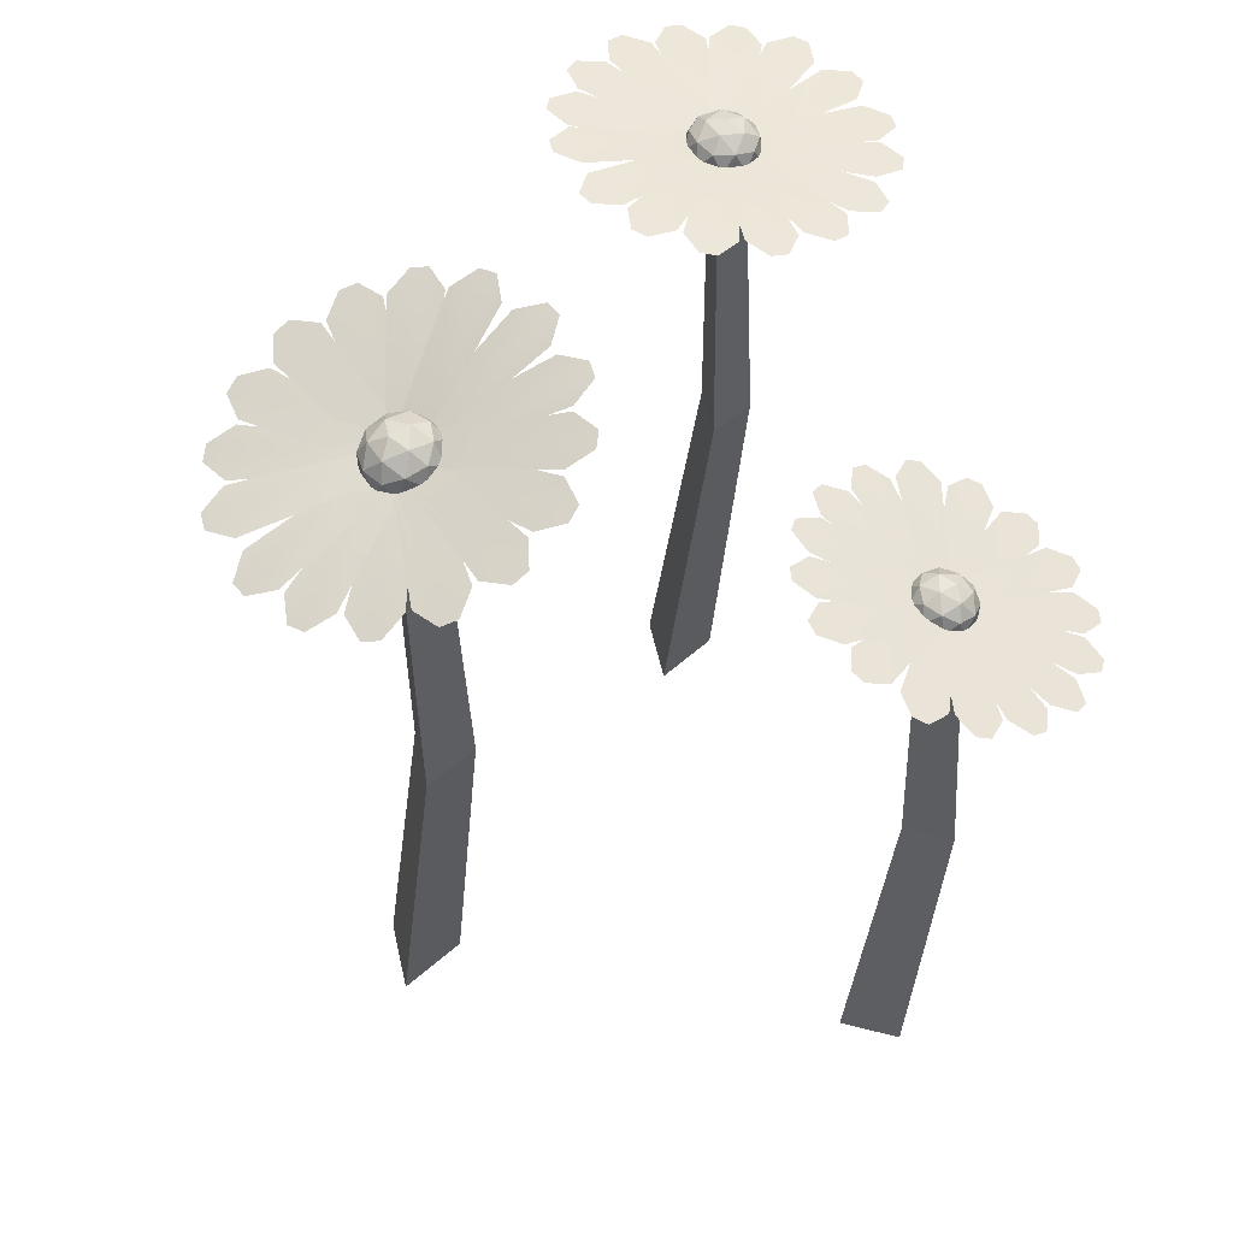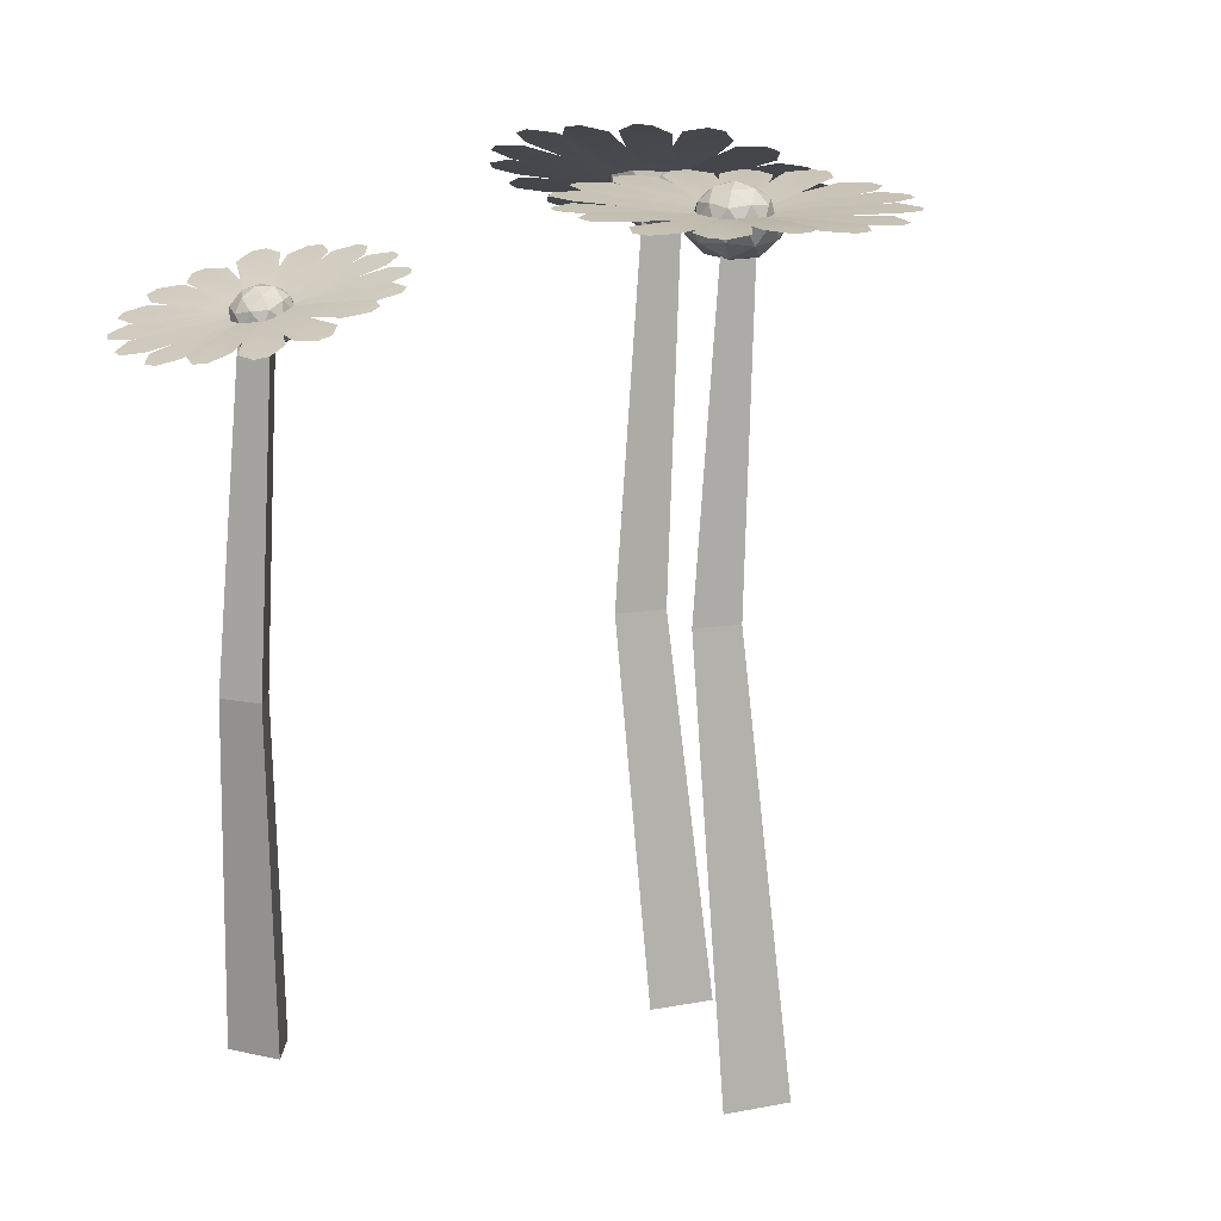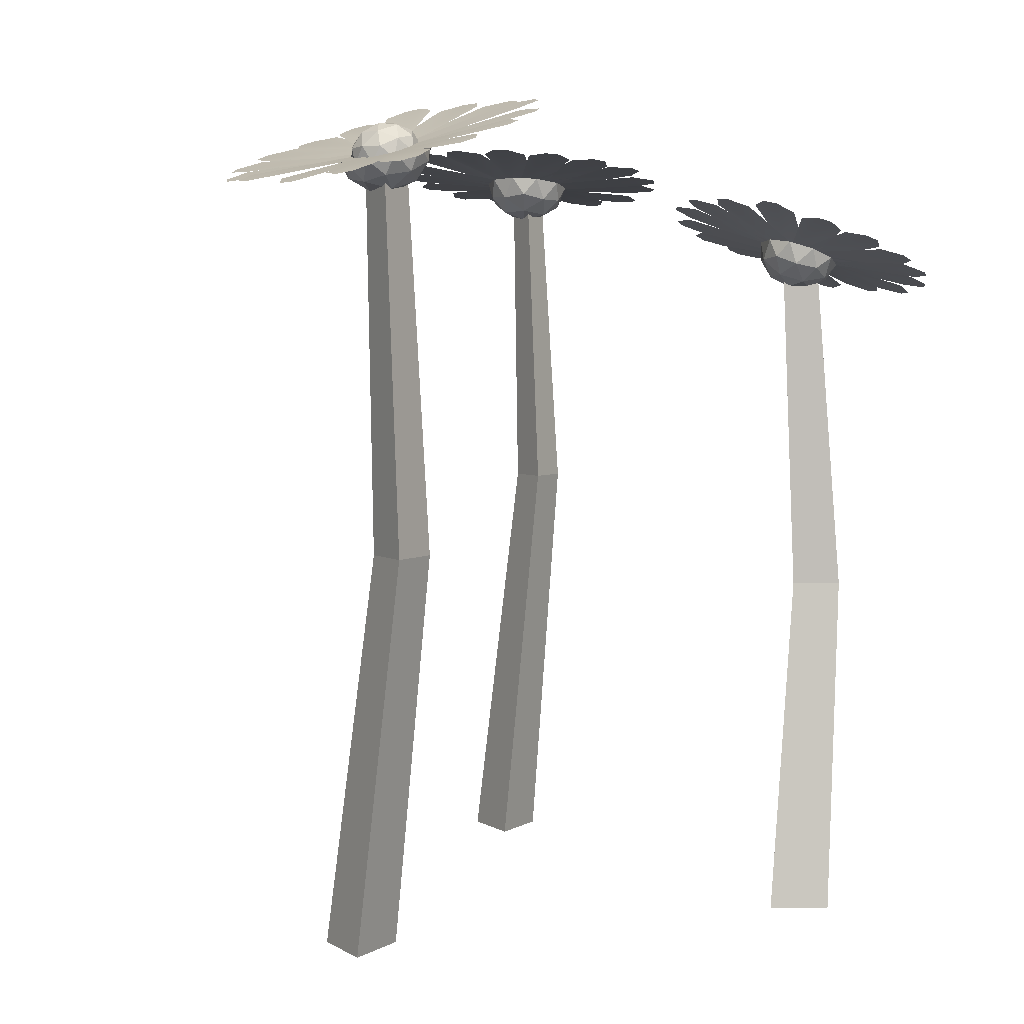
<metadata>
{"format":"obj","ext":"obj","renderer":"f3d","projection":"perspective","resolution":1024,"background":"white","views":[{"elev":55.9,"azim":-102.6,"up":"+Y"},{"elev":9.6,"azim":32.7,"up":"+Y"},{"elev":4.5,"azim":-119.7,"up":"+Y"}]}
</metadata>
<code>
v -0.08396 -0.1936 -0.4301
v -0.1365 0.6909 -0.3678
v -0.005688 -0.1936 -0.5657
v -0.07395 0.6909 -0.4762
v -0.1622 -0.1936 -0.5657
v -0.1991 0.6909 -0.4762
v -0.08396 1.571 -0.3951
v -0.03802 1.571 -0.4747
v -0.1299 1.571 -0.4747
v -0.08072 1.625 -0.3474
v -0.01884 1.622 -0.3702
v -0.1844 1.596 -0.4122
v -0.1439 1.615 -0.3634
v -0.1496 1.562 -0.528
v -0.1865 1.576 -0.4751
v -0.06569 1.591 -0.5216
v -0.1453 1.594 -0.4922
v -0.1425 1.62 -0.4113
v -0.06116 1.633 -0.3906
v -0.01366 1.615 -0.4588
v -0.08863 1.649 -0.4668
v -0.02454 1.57 -0.5348
v -0.08776 1.56 -0.5508
v 0.01805 1.609 -0.4231
v 0.01588 1.589 -0.486
v -0.0772 1.502 -0.4207
v 0.01409 1.558 -0.4416
v -0.04868 1.581 -0.3515
v -0.1562 1.564 -0.3788
v -0.1599 1.53 -0.4857
v -0.05468 1.526 -0.5245
v -0.007536 1.577 -0.4732
v -0.005888 1.592 -0.4256
v -0.08596 1.556 -0.5223
v -0.03812 1.563 -0.5101
v -0.1607 1.568 -0.4649
v -0.1328 1.558 -0.505
v -0.1285 1.597 -0.3805
v -0.1591 1.583 -0.4174
v -0.03381 1.603 -0.3856
v -0.08063 1.605 -0.3683
v -0.03202 1.607 -0.4981
v -0.1094 1.595 -0.5177
v -0.1546 1.612 -0.4529
v -0.1051 1.635 -0.3932
v -0.02935 1.632 -0.4211
v -0.07608 1.627 -0.5027
v -0.0455 1.641 -0.4658
v -0.1229 1.629 -0.4855
v -0.1213 1.644 -0.4379
v -0.07342 1.651 -0.4258
v -0.0196 1.583 -0.4879
v 0.2178 1.608 -0.5252
v -0.01735 1.603 -0.4231
v 0.2214 1.64 -0.4219
v 0.2683 1.621 -0.4932
v 0.2695 1.632 -0.4588
v -0.03915 1.576 -0.5079
v 0.1705 1.575 -0.6284
v -0.01182 1.596 -0.4491
v 0.214 1.607 -0.5347
v 0.2301 1.583 -0.6172
v 0.2446 1.594 -0.5859
v -0.06521 1.57 -0.5192
v 0.08604 1.544 -0.7059
v -0.01665 1.588 -0.475
v 0.1635 1.572 -0.6355
v 0.1462 1.545 -0.717
v 0.172 1.554 -0.6935
v -0.09392 1.568 -0.5202
v -0.02289 1.522 -0.7469
v -0.03121 1.58 -0.4969
v 0.07708 1.542 -0.7097
v 0.02917 1.516 -0.7785
v 0.06249 1.523 -0.7661
v -0.1224 1.57 -0.5107
v -0.1462 1.521 -0.7467
v -0.05457 1.575 -0.5127
v -0.03816 1.529 -0.75
v -0.1107 1.51 -0.7953
v -0.07466 1.512 -0.7964
v -0.1459 1.573 -0.4891
v -0.2665 1.521 -0.6919
v -0.08441 1.569 -0.5178
v -0.1685 1.514 -0.7377
v -0.2546 1.503 -0.7494
v -0.2219 1.501 -0.7647
v -0.1579 1.58 -0.4632
v -0.3488 1.541 -0.6063
v -0.1118 1.569 -0.5119
v -0.2754 1.522 -0.6838
v -0.3605 1.522 -0.6633
v -0.336 1.516 -0.6892
v -0.1588 1.589 -0.4351
v -0.3916 1.57 -0.4975
v -0.1351 1.571 -0.4964
v -0.3537 1.542 -0.5952
v -0.4251 1.552 -0.5454
v -0.4125 1.543 -0.578
v -0.1487 1.598 -0.4093
v -0.3889 1.608 -0.3839
v -0.1507 1.578 -0.4741
v -0.3921 1.575 -0.4871
v -0.4392 1.594 -0.4158
v -0.4403 1.583 -0.4502
v -0.1289 1.606 -0.3893
v -0.3411 1.646 -0.2802
v -0.1564 1.586 -0.448
v -0.385 1.613 -0.3738
v -0.4008 1.638 -0.2914
v -0.4154 1.627 -0.3225
v -0.1023 1.612 -0.3779
v -0.2545 1.676 -0.2013
v -0.1513 1.594 -0.4216
v -0.3327 1.648 -0.271
v -0.3146 1.675 -0.1897
v -0.3407 1.665 -0.2129
v -0.0733 1.615 -0.3775
v -0.1442 1.701 -0.1626
v -0.1364 1.603 -0.3999
v -0.2448 1.682 -0.1984
v -0.1959 1.708 -0.1305
v -0.2294 1.701 -0.1424
v -0.04513 1.613 -0.3872
v -0.02139 1.703 -0.1643
v -0.1129 1.608 -0.3843
v -0.1295 1.696 -0.1597
v -0.05638 1.715 -0.1156
v -0.0924 1.713 -0.114
v -0.02236 1.608 -0.4081
v 0.09516 1.698 -0.2168
v -0.08389 1.613 -0.3794
v -0.00291 1.705 -0.1711
v 0.08319 1.715 -0.1593
v 0.0505 1.717 -0.144
v -0.01019 1.602 -0.4363
v 0.1809 1.684 -0.3115
v -0.05501 1.614 -0.3867
v 0.1094 1.703 -0.2324
v 0.1939 1.704 -0.2552
v 0.1701 1.71 -0.2288
v -0.009595 1.592 -0.463
v 0.2213 1.646 -0.4152
v -0.03239 1.61 -0.4014
v 0.1849 1.674 -0.317
v 0.2556 1.663 -0.3676
v 0.2435 1.673 -0.3349
v -0.009065 1.533 -0.489
v -0.1114 1.517 -0.515
v -0.1711 1.539 -0.4293
v -0.1057 1.569 -0.3504
v -0.005543 1.566 -0.3873
v -0.06272 1.501 -0.4768
v -0.0223 1.519 -0.428
v -0.1246 1.503 -0.454
v -0.1224 1.523 -0.3911
v -0.0592 1.533 -0.375
v 0.518 -0.1016 0.2803
v 0.4748 0.8193 0.3302
v 0.5909 -0.1016 0.1539
v 0.5268 0.8193 0.2401
v 0.4451 -0.1016 0.1539
v 0.4227 0.8193 0.2401
v 0.518 1.543 0.3044
v 0.5535 1.543 0.2429
v 0.4825 1.543 0.2429
v 0.5204 1.549 0.3595
v 0.5779 1.546 0.338
v 0.424 1.567 0.2957
v 0.4616 1.557 0.3434
v 0.4563 1.579 0.1839
v 0.422 1.575 0.2348
v 0.5374 1.587 0.199
v 0.4633 1.591 0.2266
v 0.466 1.58 0.305
v 0.5417 1.57 0.3258
v 0.5858 1.574 0.2603
v 0.5224 1.617 0.2681
v 0.5726 1.568 0.1786
v 0.5138 1.576 0.1624
v 0.6122 1.55 0.2871
v 0.6102 1.558 0.2262
v 0.5086 1.475 0.2495
v 0.6018 1.515 0.2518
v 0.5434 1.51 0.3384
v 0.4434 1.523 0.3109
v 0.4399 1.537 0.2073
v 0.5378 1.532 0.1708
v 0.5864 1.547 0.2331
v 0.5879 1.541 0.2792
v 0.5135 1.561 0.1849
v 0.5579 1.555 0.1971
v 0.444 1.56 0.2397
v 0.4699 1.563 0.2011
v 0.4739 1.547 0.3218
v 0.4455 1.554 0.2857
v 0.562 1.539 0.3177
v 0.5184 1.541 0.334
v 0.5696 1.586 0.2244
v 0.4976 1.595 0.2046
v 0.4556 1.591 0.2669
v 0.5017 1.579 0.3252
v 0.5721 1.576 0.2989
v 0.5324 1.611 0.229
v 0.5608 1.603 0.265
v 0.4888 1.613 0.2453
v 0.4904 1.607 0.2913
v 0.5349 1.601 0.3036
v 0.5768 1.559 0.2231
v 0.8004 1.557 0.1963
v 0.5789 1.551 0.2858
v 0.8037 1.544 0.2964
v 0.8472 1.548 0.2275
v 0.8483 1.543 0.2608
v 0.5588 1.564 0.2038
v 0.7568 1.577 0.09717
v 0.5842 1.554 0.261
v 0.7973 1.561 0.1883
v 0.8122 1.57 0.1086
v 0.8257 1.565 0.139
v 0.5345 1.568 0.1926
v 0.6783 1.595 0.02125
v 0.5797 1.558 0.2359
v 0.7503 1.579 0.0902
v 0.7342 1.591 0.01113
v 0.7582 1.586 0.03411
v 0.5078 1.571 0.1914
v 0.5769 1.61 -0.01943
v 0.5661 1.562 0.2145
v 0.6699 1.596 0.01747
v 0.6254 1.61 -0.04957
v 0.6564 1.605 -0.03727
v 0.4816 1.574 0.201
v 0.4635 1.629 -0.01729
v 0.5447 1.568 0.1997
v 0.564 1.619 -0.01931
v 0.4967 1.633 -0.06344
v 0.5303 1.63 -0.06411
v 0.4595 1.572 0.221
v 0.3504 1.626 0.03141
v 0.5167 1.57 0.1938
v 0.4416 1.623 -0.01193
v 0.3615 1.632 -0.02418
v 0.3919 1.631 -0.03863
v 0.4483 1.57 0.2459
v 0.2738 1.623 0.1136
v 0.4911 1.572 0.1993
v 0.3421 1.626 0.03917
v 0.263 1.631 0.05819
v 0.2857 1.632 0.0334
v 0.4474 1.566 0.273
v 0.2338 1.611 0.2178
v 0.4695 1.571 0.2138
v 0.269 1.62 0.1235
v 0.2026 1.62 0.1709
v 0.2143 1.623 0.1395
v 0.4569 1.562 0.2982
v 0.2366 1.598 0.3285
v 0.455 1.57 0.2354
v 0.2336 1.611 0.2285
v 0.1898 1.607 0.2971
v 0.1888 1.611 0.2638
v 0.4754 1.558 0.3179
v 0.2814 1.582 0.4301
v 0.4498 1.568 0.2609
v 0.2405 1.598 0.3392
v 0.2259 1.589 0.4189
v 0.2123 1.594 0.3886
v 0.5001 1.554 0.3291
v 0.3616 1.562 0.5066
v 0.4544 1.564 0.2863
v 0.2889 1.578 0.4384
v 0.3057 1.566 0.5173
v 0.2815 1.572 0.4946
v 0.5272 1.552 0.3301
v 0.4648 1.551 0.5469
v 0.4685 1.56 0.3078
v 0.3713 1.565 0.5113
v 0.4169 1.552 0.5778
v 0.3857 1.556 0.5659
v 0.5531 1.549 0.3204
v 0.578 1.534 0.5437
v 0.4901 1.555 0.3225
v 0.4775 1.543 0.547
v 0.5454 1.53 0.5904
v 0.5119 1.533 0.5915
v 0.5744 1.55 0.3006
v 0.6868 1.532 0.495
v 0.5172 1.552 0.3278
v 0.5956 1.535 0.5383
v 0.6757 1.526 0.5506
v 0.6453 1.527 0.565
v 0.586 1.554 0.2741
v 0.7678 1.543 0.4075
v 0.5443 1.552 0.3218
v 0.7014 1.54 0.4835
v 0.7802 1.536 0.4627
v 0.758 1.535 0.488
v 0.5863 1.556 0.2475
v 0.8041 1.545 0.3041
v 0.5651 1.55 0.307
v 0.7703 1.536 0.3989
v 0.836 1.536 0.3505
v 0.8247 1.533 0.3821
v 0.5791 1.517 0.2025
v 0.4839 1.53 0.1764
v 0.4284 1.524 0.2588
v 0.4892 1.508 0.3358
v 0.5824 1.504 0.3011
v 0.5243 1.493 0.2012
v 0.5619 1.483 0.2488
v 0.4667 1.496 0.2227
v 0.4688 1.488 0.2836
v 0.5275 1.48 0.2997
v -0.4159 -0.1218 0.4346
v -0.3903 0.6152 0.4976
v -0.4854 -0.1218 0.3242
v -0.446 0.6152 0.4093
v -0.5462 -0.1218 0.4396
v -0.4946 0.6152 0.5016
v -0.3901 1.349 0.4482
v -0.4309 1.349 0.3834
v -0.4666 1.349 0.4511
v -0.3759 1.342 0.4912
v -0.3455 1.358 0.4482
v -0.4804 1.341 0.4956
v -0.4274 1.335 0.5093
v -0.5169 1.375 0.4037
v -0.5146 1.356 0.4552
v -0.4521 1.401 0.3786
v -0.4913 1.381 0.434
v -0.4473 1.361 0.486
v -0.3809 1.37 0.4627
v -0.384 1.394 0.3963
v -0.4309 1.412 0.443
v -0.435 1.397 0.3426
v -0.4865 1.391 0.3607
v -0.3478 1.377 0.3966
v -0.382 1.392 0.3563
v -0.4316 1.292 0.3986
v -0.3691 1.35 0.3672
v -0.3651 1.318 0.4549
v -0.4527 1.307 0.4857
v -0.5109 1.332 0.417
v -0.4592 1.359 0.3438
v -0.394 1.376 0.3696
v -0.3682 1.364 0.4001
v -0.4731 1.375 0.3729
v -0.4341 1.38 0.3592
v -0.4943 1.348 0.4444
v -0.4961 1.363 0.4054
v -0.4284 1.333 0.4854
v -0.4685 1.337 0.475
v -0.3664 1.35 0.4391
v -0.3894 1.338 0.4717
v -0.4157 1.405 0.3814
v -0.4788 1.397 0.4035
v -0.4759 1.374 0.4666
v -0.4111 1.367 0.4835
v -0.3739 1.386 0.4308
v -0.4434 1.416 0.4088
v -0.4033 1.412 0.4192
v -0.4663 1.404 0.4414
v -0.4405 1.392 0.4719
v -0.4015 1.397 0.4582
v -0.4077 1.385 0.3701
v -0.2614 1.445 0.2457
v -0.3725 1.369 0.4117
v -0.2052 1.42 0.3119
v -0.2104 1.445 0.2435
v -0.1917 1.437 0.2656
v -0.4313 1.387 0.3661
v -0.3468 1.465 0.2006
v -0.3821 1.377 0.3924
v -0.2683 1.449 0.2425
v -0.3002 1.472 0.181
v -0.2741 1.466 0.1949
v -0.455 1.385 0.3705
v -0.4448 1.47 0.1879
v -0.3988 1.382 0.3775
v -0.3553 1.465 0.1991
v -0.4094 1.482 0.1534
v -0.3796 1.481 0.1571
v -0.4751 1.381 0.3828
v -0.5404 1.462 0.2104
v -0.4202 1.385 0.3697
v -0.4529 1.469 0.1895
v -0.5213 1.478 0.166
v -0.4921 1.481 0.159
v -0.4893 1.375 0.4027
v -0.6229 1.448 0.2699
v -0.444 1.387 0.3707
v -0.5508 1.466 0.2189
v -0.6237 1.466 0.2225
v -0.5996 1.472 0.2055
v -0.4945 1.365 0.4269
v -0.6782 1.409 0.357
v -0.4674 1.382 0.3801
v -0.635 1.436 0.2825
v -0.7 1.425 0.3137
v -0.6856 1.434 0.2889
v -0.4892 1.357 0.4493
v -0.6899 1.374 0.4506
v -0.483 1.376 0.3964
v -0.6801 1.405 0.3663
v -0.7275 1.386 0.4184
v -0.7243 1.397 0.3903
v -0.4753 1.349 0.468
v -0.6628 1.339 0.5407
v -0.491 1.368 0.417
v -0.6878 1.37 0.4593
v -0.7107 1.346 0.5243
v -0.7191 1.356 0.4971
v -0.4549 1.345 0.4805
v -0.6016 1.313 0.615
v -0.4899 1.36 0.4389
v -0.6575 1.338 0.5485
v -0.6525 1.313 0.6168
v -0.6712 1.321 0.5947
v -0.4309 1.343 0.4849
v -0.5146 1.297 0.6623
v -0.4802 1.353 0.4588
v -0.5932 1.313 0.6207
v -0.5611 1.29 0.6822
v -0.5873 1.296 0.6683
v -0.4068 1.345 0.4802
v -0.4148 1.29 0.6741
v -0.463 1.347 0.4737
v -0.5045 1.295 0.6637
v -0.4498 1.278 0.709
v -0.4797 1.279 0.7055
v -0.3866 1.35 0.4677
v -0.3185 1.302 0.6514
v -0.4414 1.345 0.4816
v -0.4058 1.294 0.6735
v -0.3369 1.286 0.6962
v -0.366 1.284 0.7036
v -0.3727 1.356 0.4479
v -0.2369 1.318 0.5916
v -0.4176 1.344 0.4805
v -0.3084 1.299 0.6435
v -0.2356 1.3 0.6393
v -0.2594 1.293 0.6566
v -0.368 1.365 0.4241
v -0.1841 1.351 0.5054
v -0.3951 1.348 0.4708
v -0.2273 1.324 0.5799
v -0.1624 1.335 0.5486
v -0.1768 1.326 0.5734
v -0.374 1.375 0.4008
v -0.1731 1.395 0.4079
v -0.3787 1.356 0.4538
v -0.1807 1.364 0.4924
v -0.1346 1.384 0.4396
v -0.1372 1.374 0.4678
v -0.3878 1.381 0.3822
v -0.2012 1.421 0.3178
v -0.3713 1.362 0.433
v -0.1749 1.391 0.3988
v -0.153 1.415 0.3335
v -0.1443 1.405 0.3605
v -0.4111 1.352 0.3431
v -0.4945 1.342 0.3724
v -0.4907 1.311 0.4558
v -0.405 1.303 0.478
v -0.3558 1.328 0.4084
v -0.4479 1.318 0.3616
v -0.3949 1.313 0.3753
v -0.4783 1.303 0.4046
v -0.4441 1.288 0.445
v -0.3926 1.294 0.4269
o Flower02
f 3 4 2 1
f 5 6 4 3
f 7 9 6 2
f 1 2 6 5
f 9 8 4 6
f 8 7 2 4
f 24 27 25
f 22 31 23
f 14 30 15
f 12 29 13
f 10 28 11
f 27 148 25
f 25 148 22
f 148 31 22
f 31 149 23
f 23 149 14
f 149 30 14
f 30 150 15
f 15 150 12
f 150 29 12
f 29 151 13
f 13 151 10
f 151 28 10
f 28 152 11
f 11 152 24
f 152 27 24
f 27 154 148
f 148 154 153
f 154 26 153
f 31 153 149
f 149 153 155
f 153 26 155
f 30 155 150
f 150 155 156
f 155 26 156
f 29 156 151
f 151 156 157
f 156 26 157
f 28 157 152
f 152 157 154
f 157 26 154
f 152 154 27
f 151 157 28
f 150 156 29
f 149 155 30
f 148 153 31
f 160 161 159 158
f 162 163 161 160
f 164 166 163 159
f 158 159 163 162
f 166 165 161 163
f 165 164 159 161
f 181 184 182
f 179 188 180
f 171 187 172
f 169 186 170
f 167 185 168
f 184 305 182
f 182 305 179
f 305 188 179
f 188 306 180
f 180 306 171
f 306 187 171
f 187 307 172
f 172 307 169
f 307 186 169
f 186 308 170
f 170 308 167
f 308 185 167
f 185 309 168
f 168 309 181
f 309 184 181
f 184 311 305
f 305 311 310
f 311 183 310
f 188 310 306
f 306 310 312
f 310 183 312
f 187 312 307
f 307 312 313
f 312 183 313
f 186 313 308
f 308 313 314
f 313 183 314
f 185 314 309
f 309 314 311
f 314 183 311
f 309 311 184
f 308 314 185
f 307 313 186
f 306 312 187
f 305 310 188
f 317 318 316 315
f 319 320 318 317
f 321 323 320 316
f 315 316 320 319
f 323 322 318 320
f 322 321 316 318
f 338 341 339
f 336 345 337
f 328 344 329
f 326 343 327
f 324 342 325
f 341 462 339
f 339 462 336
f 462 345 336
f 345 463 337
f 337 463 328
f 463 344 328
f 344 464 329
f 329 464 326
f 464 343 326
f 343 465 327
f 327 465 324
f 465 342 324
f 342 466 325
f 325 466 338
f 466 341 338
f 341 468 462
f 462 468 467
f 468 340 467
f 345 467 463
f 463 467 469
f 467 340 469
f 344 469 464
f 464 469 470
f 469 340 470
f 343 470 465
f 465 470 471
f 470 340 471
f 342 471 466
f 466 471 468
f 471 340 468
f 466 468 341
f 465 471 342
f 464 470 343
f 463 469 344
f 462 467 345
f 47 42 16
f 49 43 17
f 50 44 18
f 51 45 19
f 48 46 20
f 21 51 48
f 51 46 48
f 51 19 46
f 21 50 51
f 50 45 51
f 50 18 45
f 21 49 50
f 49 44 50
f 49 17 44
f 21 47 49
f 47 43 49
f 47 16 43
f 21 48 47
f 48 42 47
f 48 20 42
f 20 46 33
f 46 40 33
f 46 19 40
f 19 45 41
f 45 38 41
f 45 18 38
f 18 44 39
f 44 36 39
f 44 17 36
f 17 43 37
f 43 34 37
f 43 16 34
f 16 42 35
f 42 32 35
f 42 20 32
f 19 41 40
f 18 39 38
f 17 37 36
f 16 35 34
f 20 33 32
f 204 199 173
f 206 200 174
f 207 201 175
f 208 202 176
f 205 203 177
f 178 208 205
f 208 203 205
f 208 176 203
f 178 207 208
f 207 202 208
f 207 175 202
f 178 206 207
f 206 201 207
f 206 174 201
f 178 204 206
f 204 200 206
f 204 173 200
f 178 205 204
f 205 199 204
f 205 177 199
f 177 203 190
f 203 197 190
f 203 176 197
f 176 202 198
f 202 195 198
f 202 175 195
f 175 201 196
f 201 193 196
f 201 174 193
f 174 200 194
f 200 191 194
f 200 173 191
f 173 199 192
f 199 189 192
f 199 177 189
f 176 198 197
f 175 196 195
f 174 194 193
f 173 192 191
f 177 190 189
f 361 356 330
f 363 357 331
f 364 358 332
f 365 359 333
f 362 360 334
f 335 365 362
f 365 360 362
f 365 333 360
f 335 364 365
f 364 359 365
f 364 332 359
f 335 363 364
f 363 358 364
f 363 331 358
f 335 361 363
f 361 357 363
f 361 330 357
f 335 362 361
f 362 356 361
f 362 334 356
f 334 360 347
f 360 354 347
f 360 333 354
f 333 359 355
f 359 352 355
f 359 332 352
f 332 358 353
f 358 350 353
f 358 331 350
f 331 357 351
f 357 348 351
f 357 330 348
f 330 356 349
f 356 346 349
f 356 334 346
f 333 355 354
f 332 353 352
f 331 351 350
f 330 349 348
f 334 347 346
f 54 55 57 56 53 52
f 60 61 63 62 59 58
f 66 67 69 68 65 64
f 72 73 75 74 71 70
f 78 79 81 80 77 76
f 84 85 87 86 83 82
f 90 91 93 92 89 88
f 96 97 99 98 95 94
f 102 103 105 104 101 100
f 108 109 111 110 107 106
f 114 115 117 116 113 112
f 120 121 123 122 119 118
f 126 127 129 128 125 124
f 132 133 135 134 131 130
f 138 139 141 140 137 136
f 144 145 147 146 143 142
f 211 212 214 213 210 209
f 217 218 220 219 216 215
f 223 224 226 225 222 221
f 229 230 232 231 228 227
f 235 236 238 237 234 233
f 241 242 244 243 240 239
f 247 248 250 249 246 245
f 253 254 256 255 252 251
f 259 260 262 261 258 257
f 265 266 268 267 264 263
f 271 272 274 273 270 269
f 277 278 280 279 276 275
f 283 284 286 285 282 281
f 289 290 292 291 288 287
f 295 296 298 297 294 293
f 301 302 304 303 300 299
f 368 369 371 370 367 366
f 374 375 377 376 373 372
f 380 381 383 382 379 378
f 386 387 389 388 385 384
f 392 393 395 394 391 390
f 398 399 401 400 397 396
f 404 405 407 406 403 402
f 410 411 413 412 409 408
f 416 417 419 418 415 414
f 422 423 425 424 421 420
f 428 429 431 430 427 426
f 434 435 437 436 433 432
f 440 441 443 442 439 438
f 446 447 449 448 445 444
f 452 453 455 454 451 450
f 458 459 461 460 457 456

</code>
